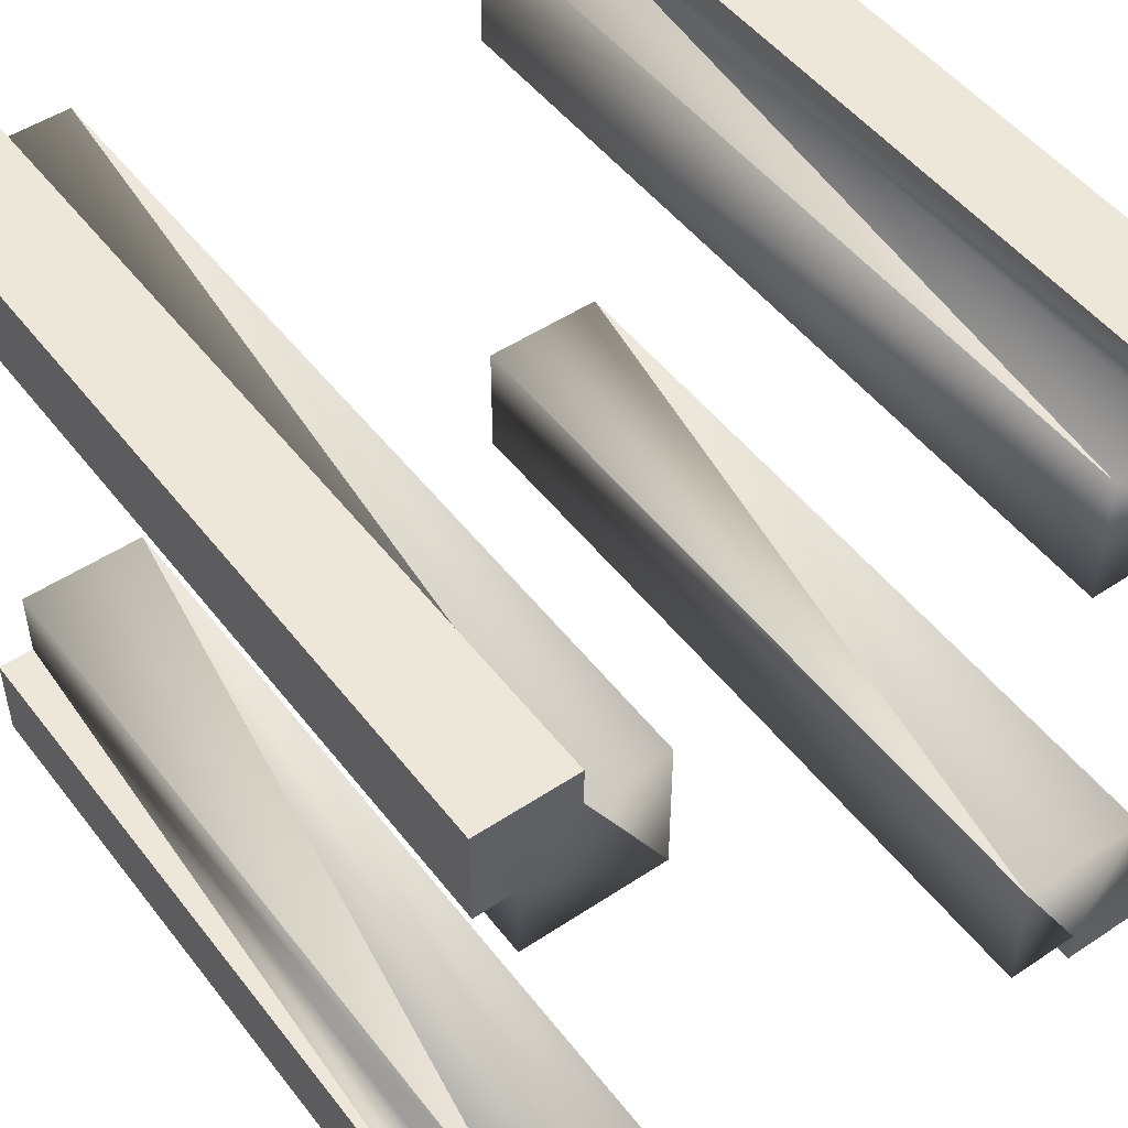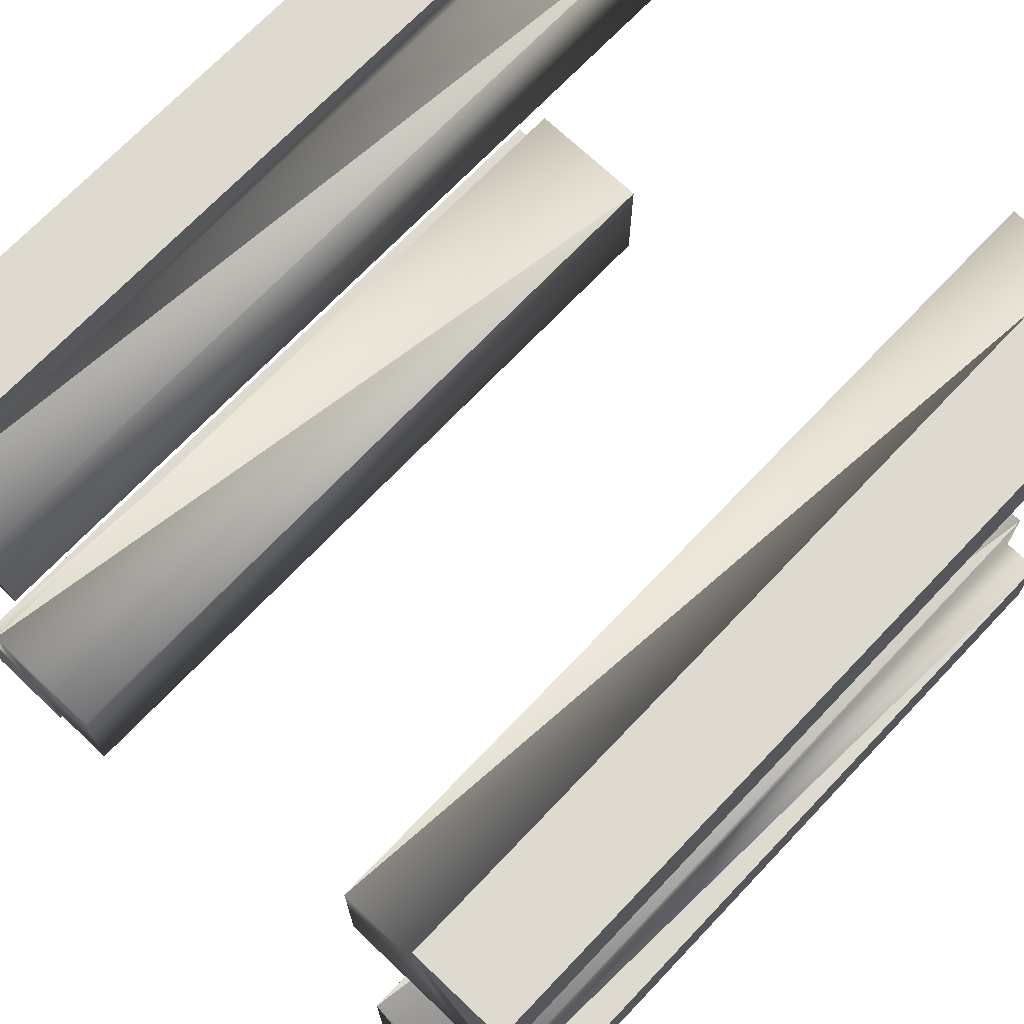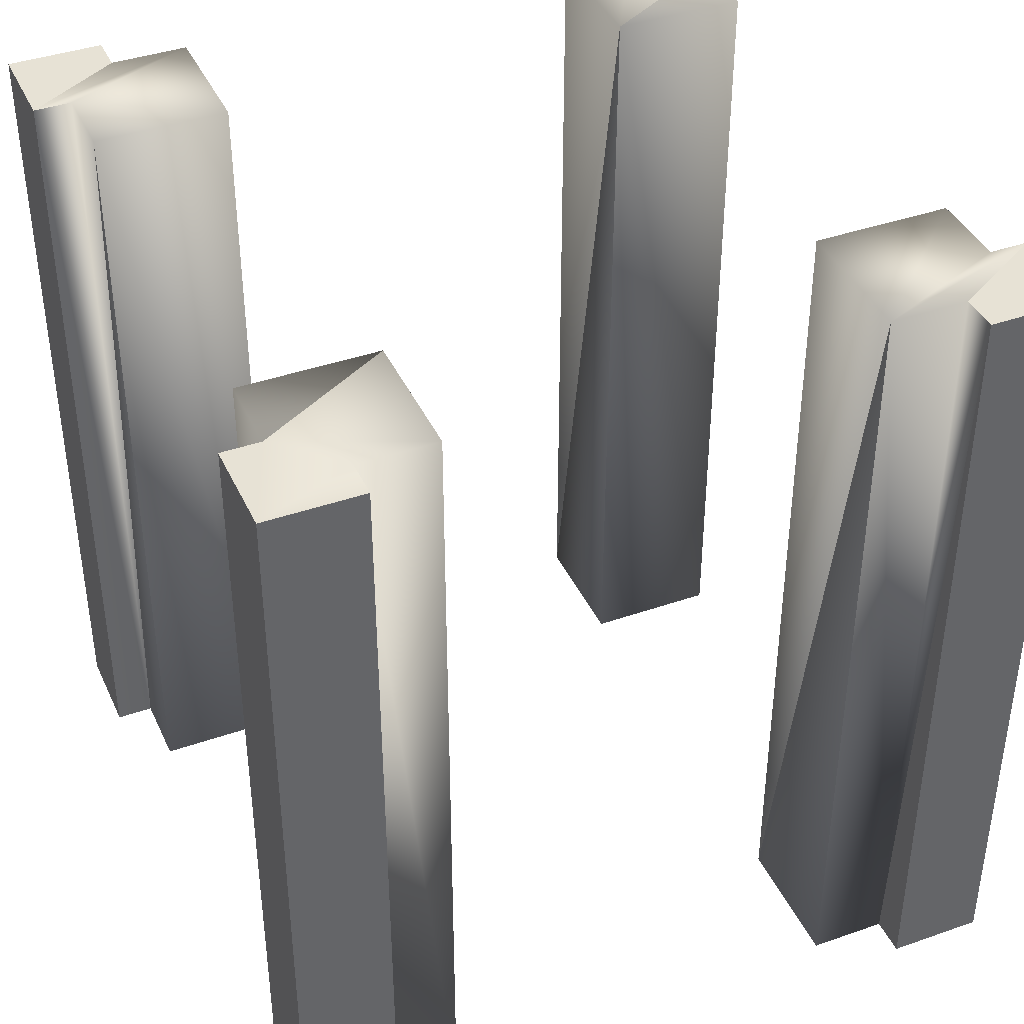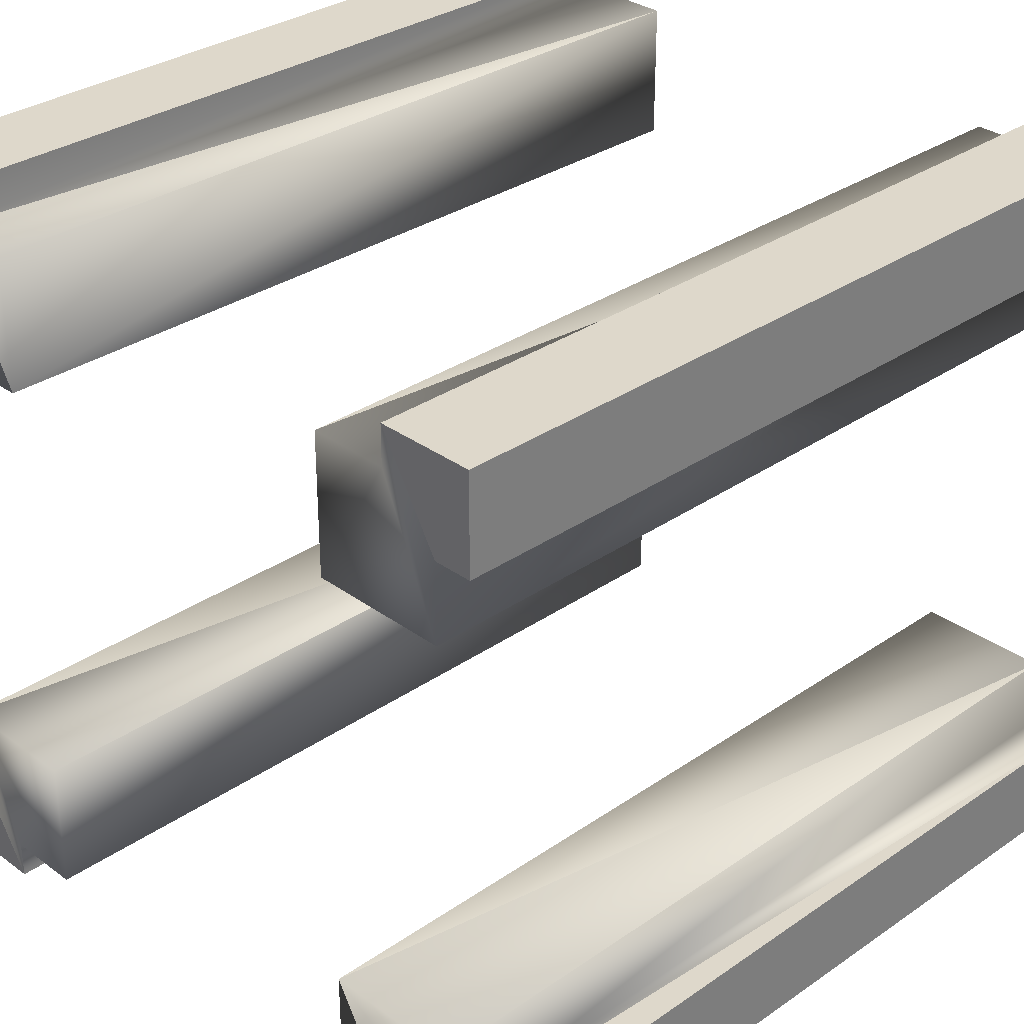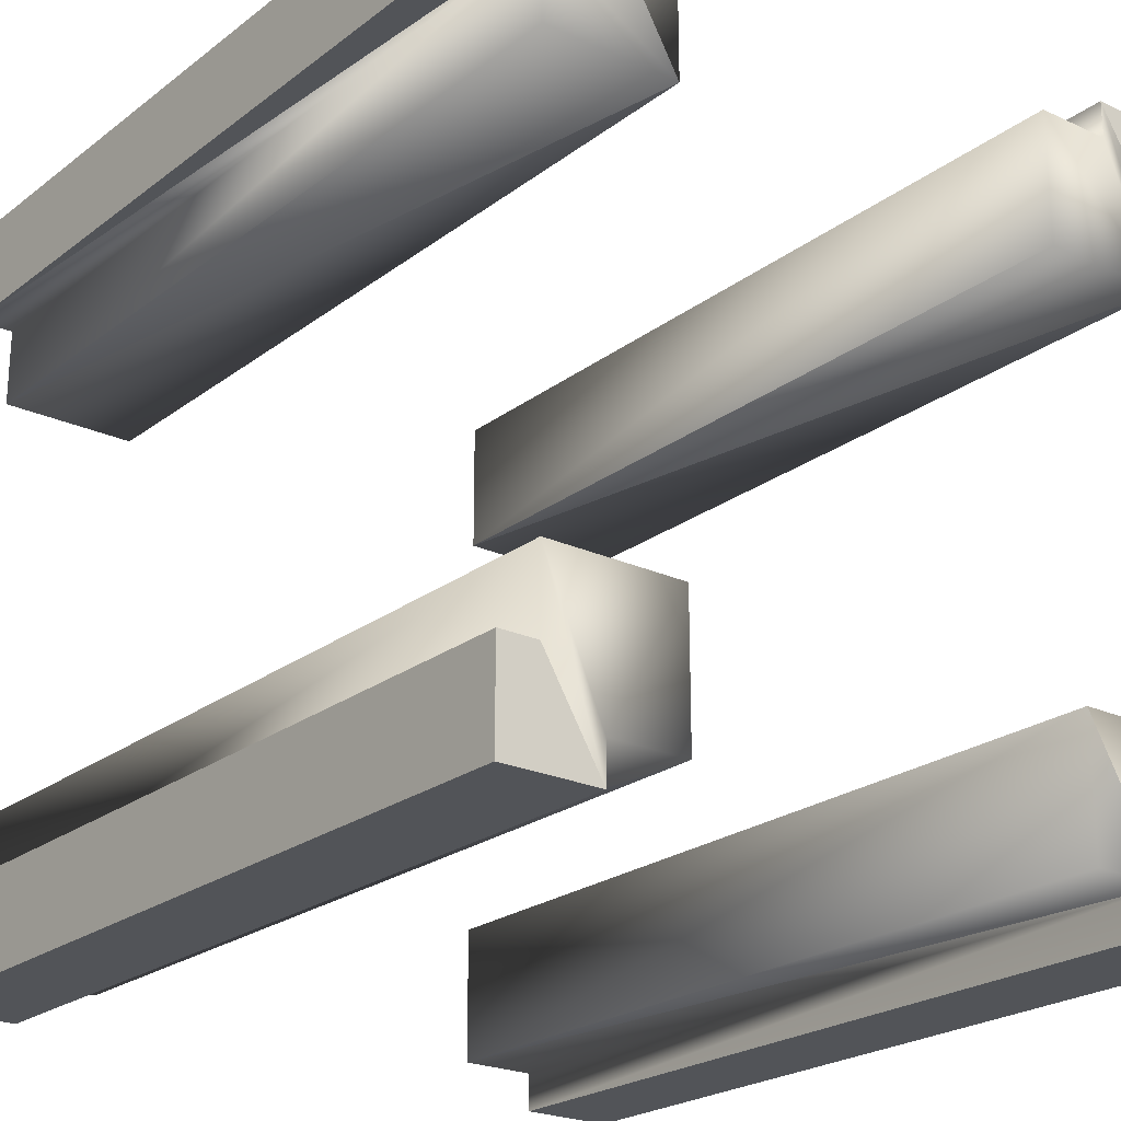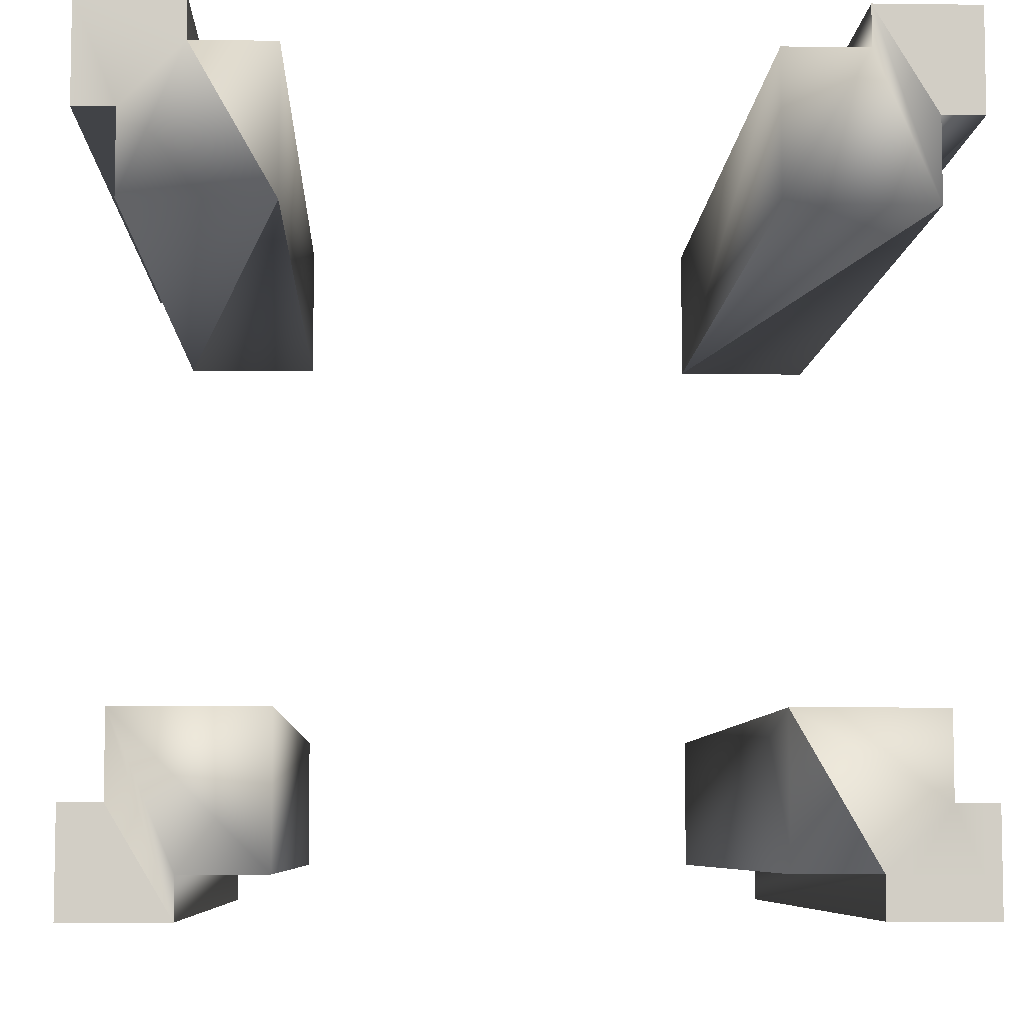
<metadata>
{"format":"obj","ext":"obj","renderer":"f3d","projection":"perspective","resolution":1024,"background":"white","views":[{"elev":49.9,"azim":143.8,"up":"+Z"},{"elev":70.6,"azim":43.5,"up":"+Z"},{"elev":40.4,"azim":-113.2,"up":"+Y"},{"elev":31.6,"azim":45.8,"up":"+Z"},{"elev":-22.9,"azim":141.8,"up":"+Z"},{"elev":-6.9,"azim":-2.2,"up":"+Z"}]}
</metadata>
<code>
o towerSquarePoles
v -7.547 -0 0.1129
v -7.547 -0 1.753
v -9.187 -0 1.753
v -8.488 -0 0.1129
v -8.488 0 -0.35
v -9.187 -0 0.8125
v -9.65 0 -0.35
v -9.65 -0 0.8125
v -0.35 -0 7.787
v -0.35 -0 8.95
v -1.512 -0 8.95
v -0.8129 -0 7.787
v -0.8129 -0 6.847
v -1.512 -0 8.487
v -2.453 -0 6.847
v -2.453 -0 8.487
v -8.487 -0 8.487
v -8.487 -0 8.95
v -9.65 -0 8.95
v -9.187 -0 7.788
v -9.65 -0 7.788
v -9.187 -0 6.847
v -7.547 -0 6.847
v -7.547 -0 8.487
v -0.8129 -0 0.8125
v -0.8129 -0 1.753
v -2.453 -0 1.753
v -1.512 -0 0.1129
v -2.453 -0 0.1129
v -1.512 0 -0.35
v -0.35 0 -0.35
v -0.35 -0 0.8125
v -8.488 10.1 0.1129
v -8.488 10.1 -0.35
v -9.65 10.1 -0.35
v -9.187 10.1 0.8125
v -9.65 10.1 0.8125
v -9.187 10.1 1.753
v -7.547 10.1 1.753
v -7.547 10.1 0.1129
v -7.547 10.1 8.487
v -7.547 10.1 6.847
v -9.187 10.1 6.847
v -8.487 10.1 8.487
v -8.487 10.1 8.95
v -9.187 10.1 7.788
v -9.65 10.1 8.95
v -9.65 10.1 7.788
v -0.8129 10.1 7.787
v -0.8129 10.1 6.847
v -2.453 10.1 6.847
v -1.512 10.1 8.487
v -2.453 10.1 8.487
v -1.512 10.1 8.95
v -0.35 10.1 8.95
v -0.35 10.1 7.787
v -0.35 10.1 0.8125
v -0.35 10.1 -0.35
v -1.512 10.1 -0.35
v -0.8129 10.1 0.8125
v -0.8129 10.1 1.753
v -1.512 10.1 0.1129
v -2.453 10.1 1.753
v -2.453 10.1 0.1129
f 1 2 3
f 3 4 1
f 3 5 4
f 3 6 5
f 6 7 5
f 6 8 7
f 9 10 11
f 11 12 9
f 11 13 12
f 11 14 13
f 14 15 13
f 14 16 15
f 17 18 19
f 19 20 17
f 19 21 20
f 17 20 22
f 17 22 23
f 23 24 17
f 25 26 27
f 27 28 25
f 27 29 28
f 25 28 30
f 25 30 31
f 31 32 25
f 33 34 35
f 35 36 33
f 35 37 36
f 33 36 38
f 33 38 39
f 39 40 33
f 1 40 39
f 39 2 1
f 3 2 39
f 39 38 3
f 36 6 3
f 3 38 36
f 8 6 36
f 36 37 8
f 35 7 8
f 8 37 35
f 5 7 35
f 35 34 5
f 5 34 33
f 33 4 5
f 1 4 33
f 33 40 1
f 41 42 43
f 43 44 41
f 43 45 44
f 43 46 45
f 46 47 45
f 46 48 47
f 23 22 43
f 43 42 23
f 23 42 41
f 41 24 23
f 17 24 41
f 41 44 17
f 17 44 45
f 45 18 17
f 19 18 45
f 45 47 19
f 48 21 19
f 19 47 48
f 20 21 48
f 48 46 20
f 43 22 20
f 20 46 43
f 49 50 51
f 51 52 49
f 51 53 52
f 49 52 54
f 49 54 55
f 55 56 49
f 51 15 16
f 16 53 51
f 13 15 51
f 51 50 13
f 13 50 49
f 49 12 13
f 9 12 49
f 49 56 9
f 9 56 55
f 55 10 9
f 11 10 55
f 55 54 11
f 52 14 11
f 11 54 52
f 16 14 52
f 52 53 16
f 57 58 59
f 59 60 57
f 59 61 60
f 59 62 61
f 62 63 61
f 62 64 63
f 27 26 61
f 61 63 27
f 64 29 27
f 27 63 64
f 28 29 64
f 64 62 28
f 59 30 28
f 28 62 59
f 31 30 59
f 59 58 31
f 31 58 57
f 57 32 31
f 25 32 57
f 57 60 25
f 25 60 61
f 61 26 25

</code>
